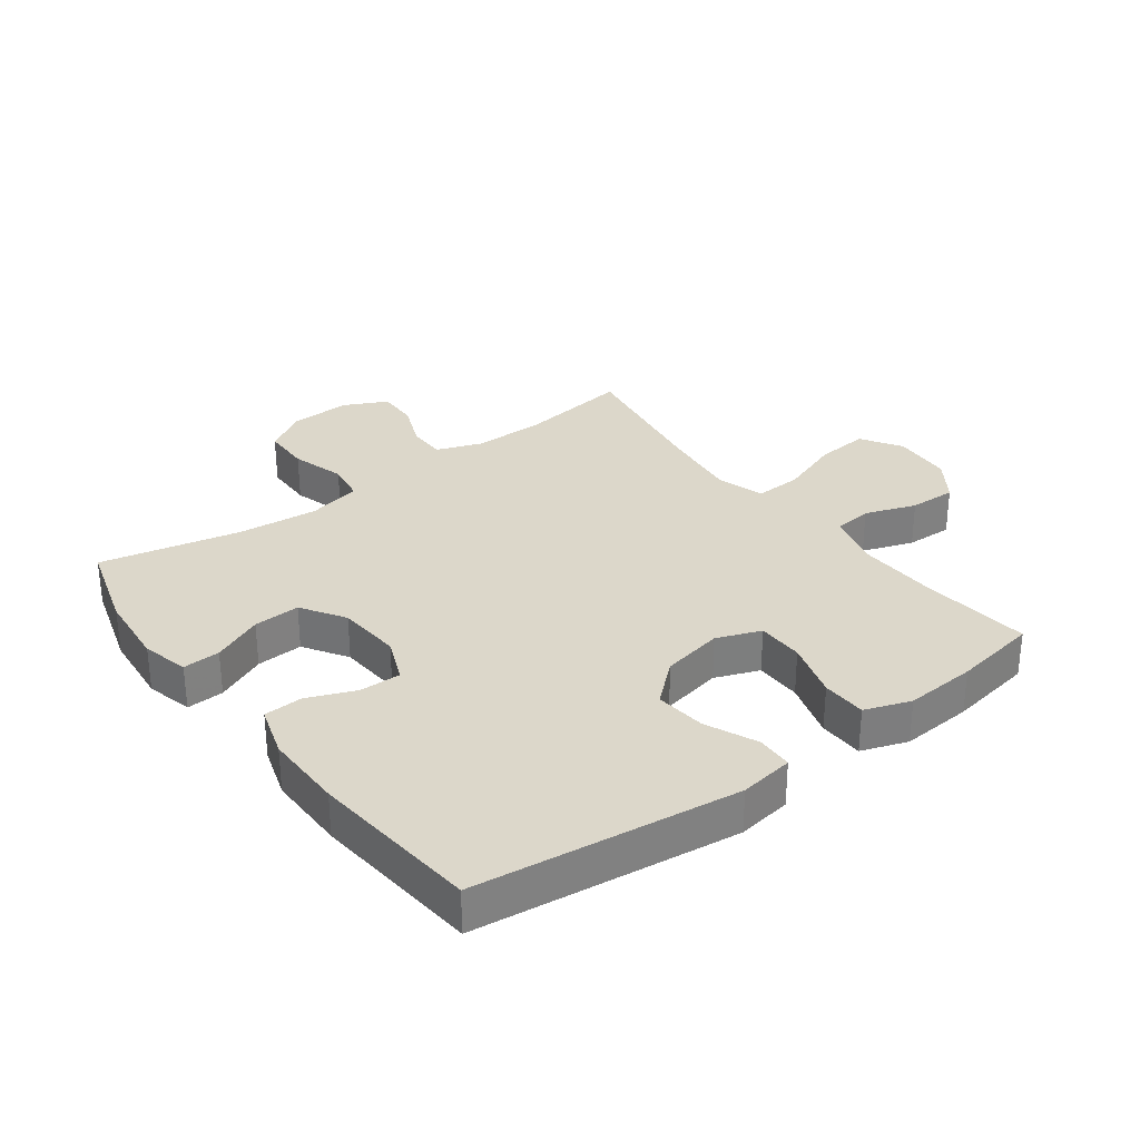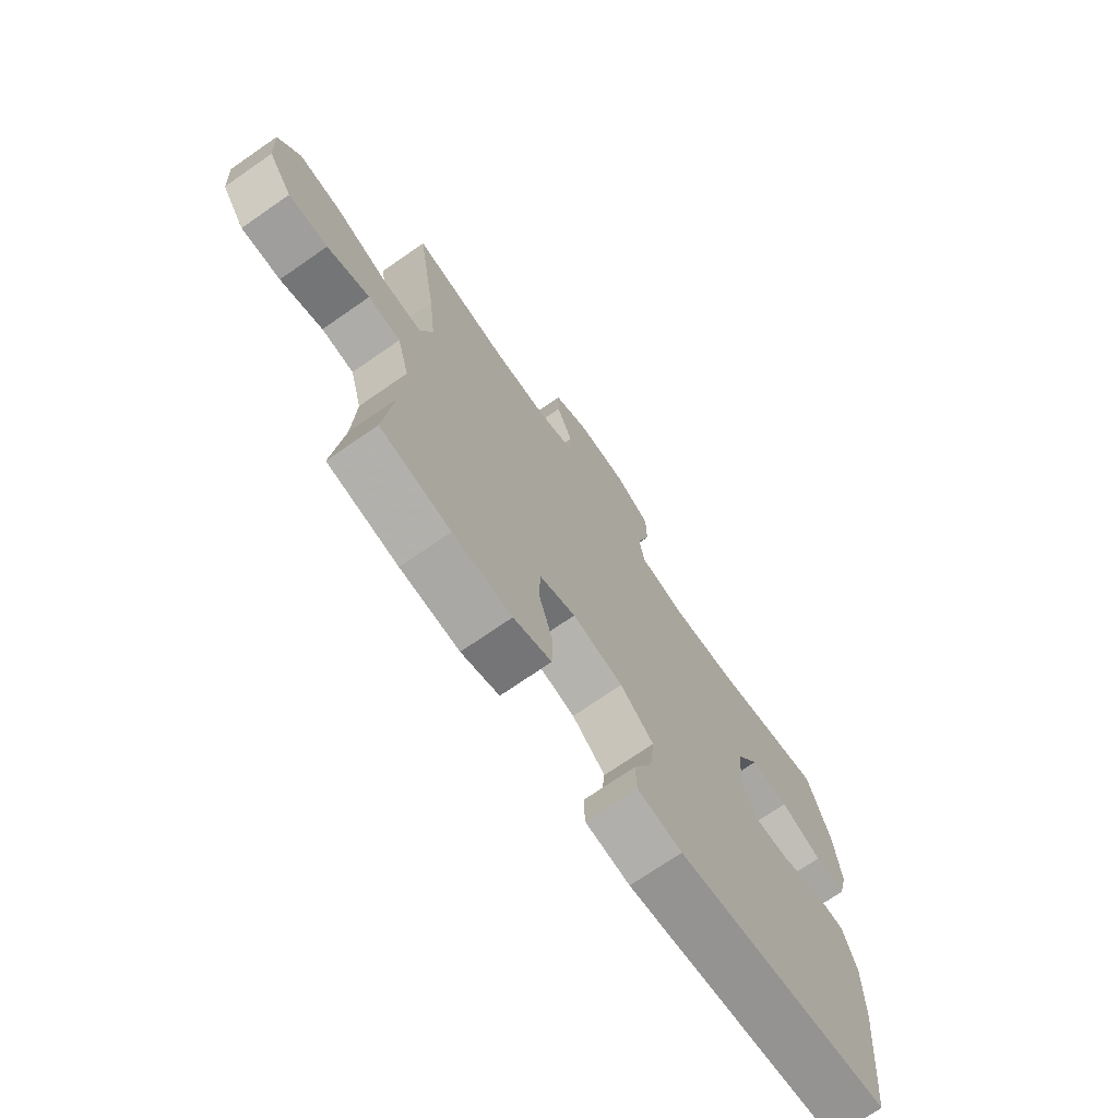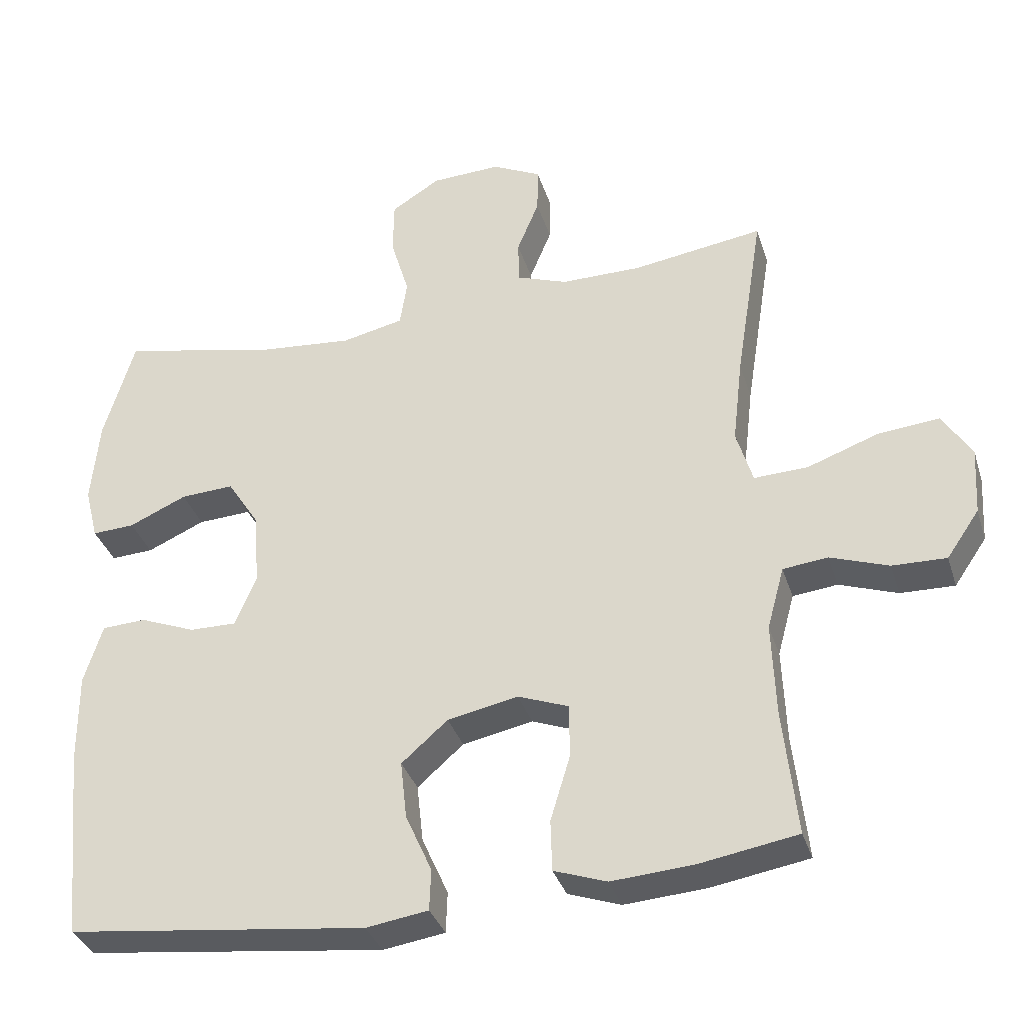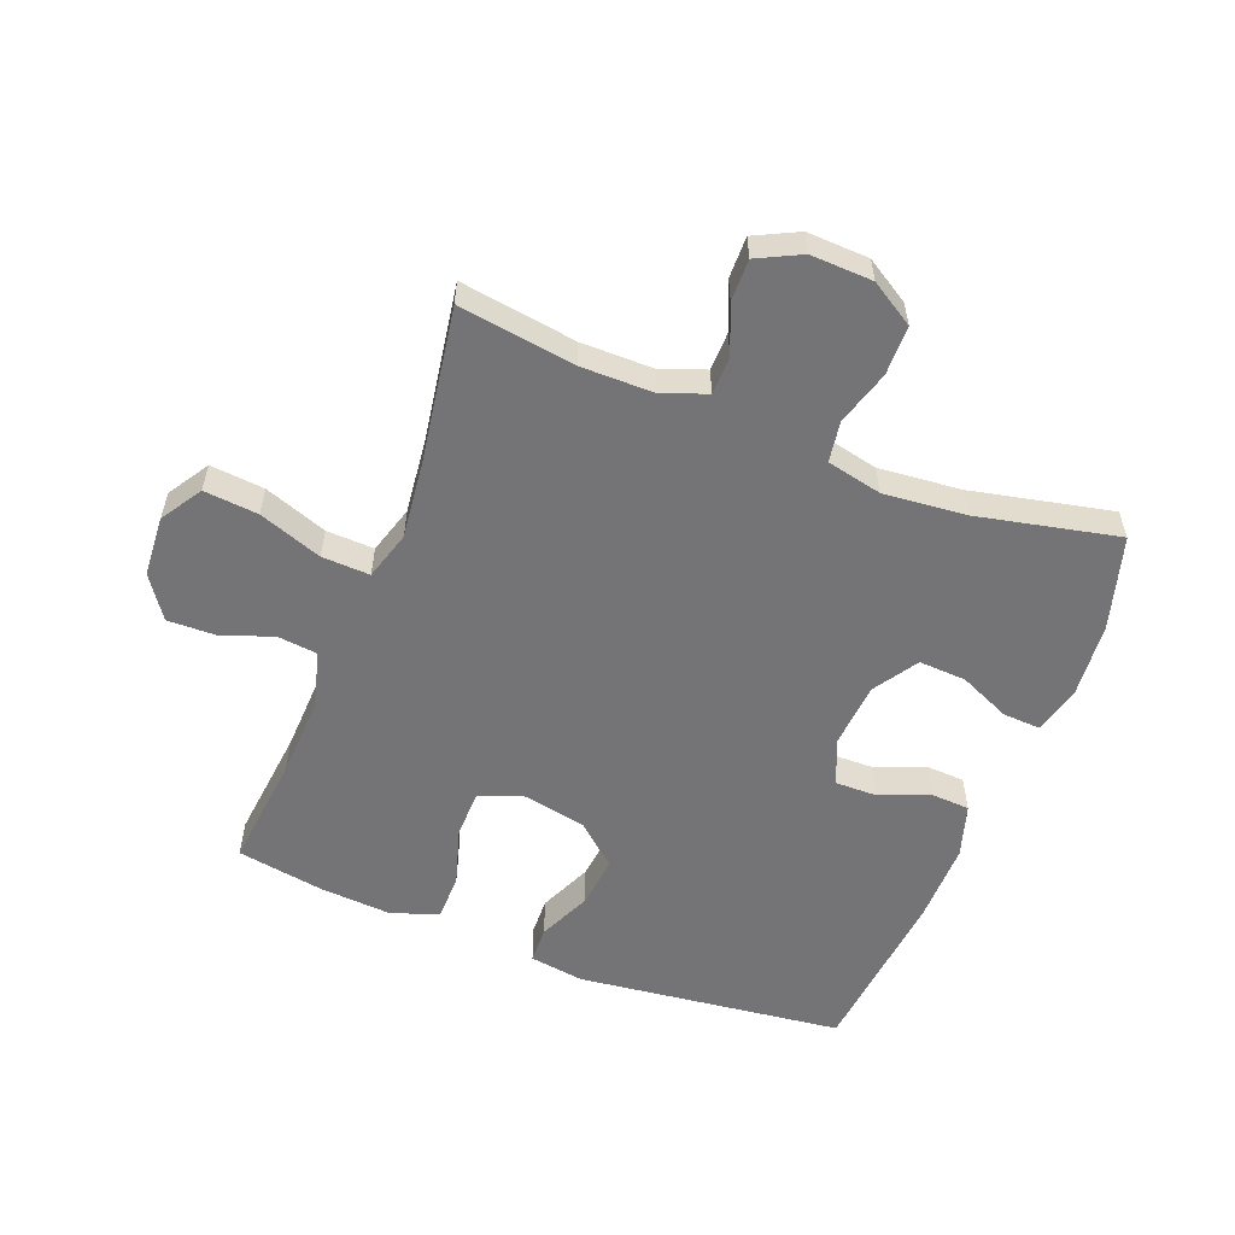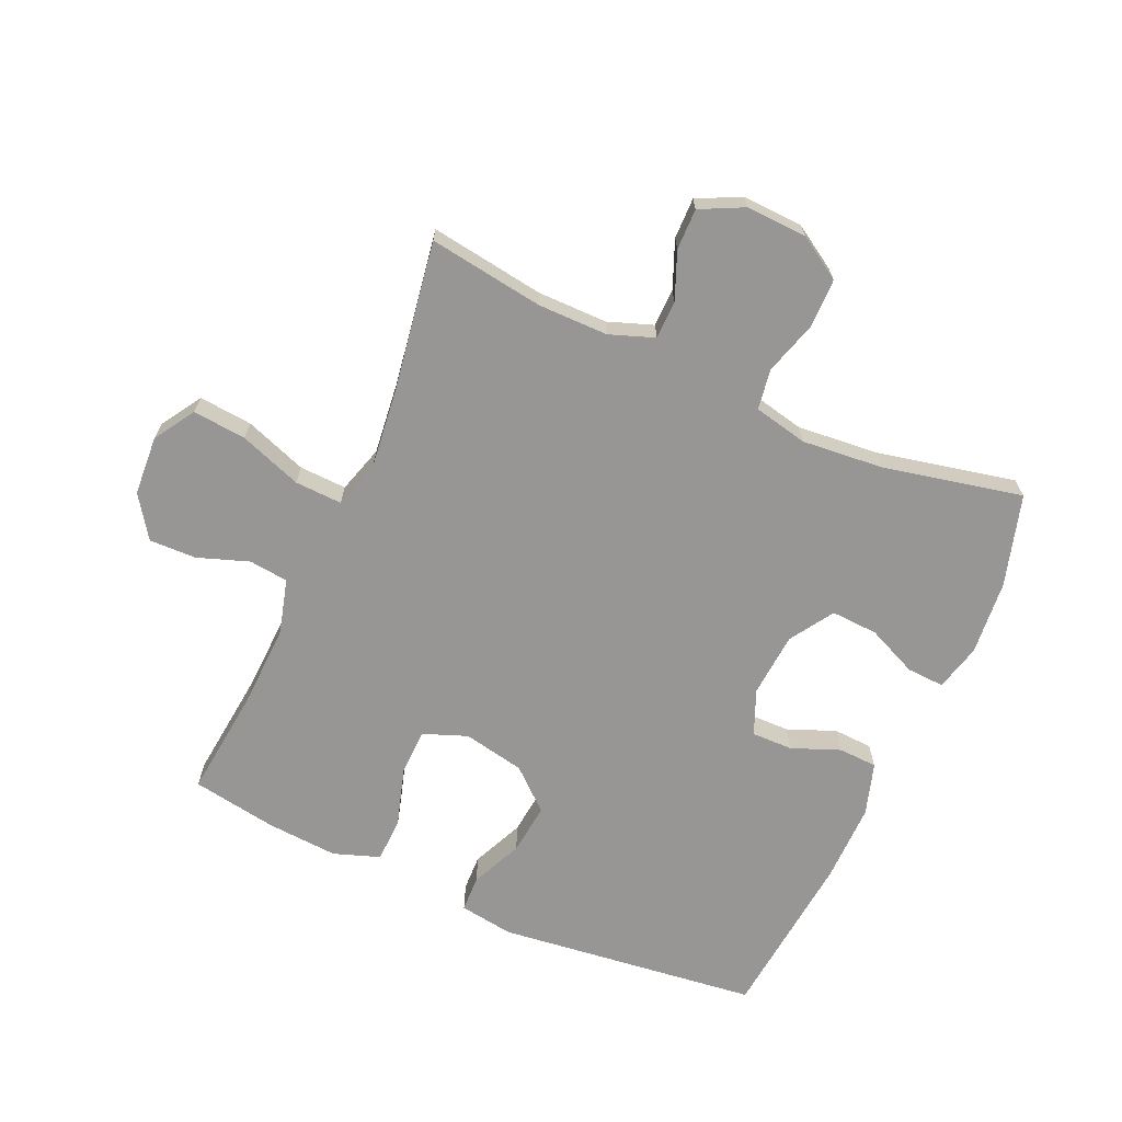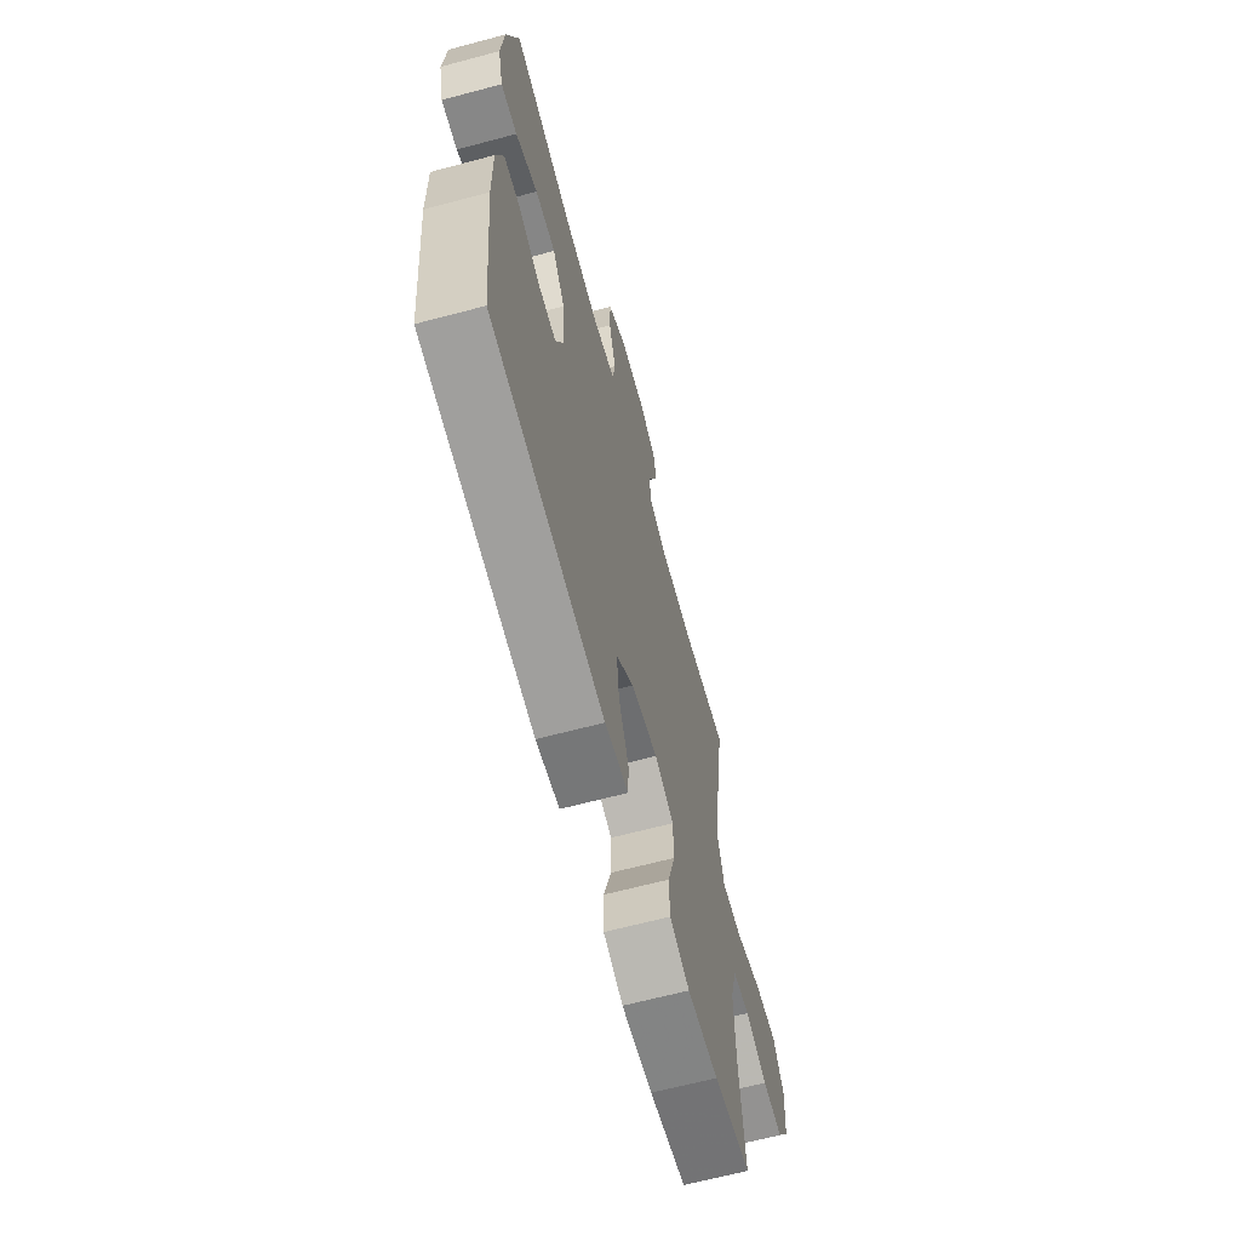
<metadata>
{"format":"obj","ext":"obj","renderer":"f3d","projection":"perspective","resolution":1024,"background":"white","views":[{"elev":30.8,"azim":143.4,"up":"+Y"},{"elev":-72.2,"azim":-55.3,"up":"+Z"},{"elev":-34.8,"azim":-163.4,"up":"+Z"},{"elev":-56.3,"azim":-21.3,"up":"+Y"},{"elev":-67.9,"azim":-24.0,"up":"+Y"},{"elev":-65.0,"azim":105.0,"up":"+Z"}]}
</metadata>
<code>
v -0.5 0.07 -0.5
v -0.481 0.07 -0.322
v -0.476 0.07 -0.19
v -0.5 0.07 -0.102
v -0.563 0.07 -0.095
v -0.645 0.07 -0.124
v -0.721 0.07 -0.126
v -0.767 0.07 -0.059
v -0.773 0.07 0.037
v -0.732 0.07 0.102
v -0.646 0.07 0.094
v -0.546 0.07 0.058
v -0.47 0.07 0.055
v -0.447 0.07 0.132
v -0.461 0.07 0.253
v -0.5 0.07 0.5
v -0.316 0.07 0.473
v -0.203 0.07 0.473
v -0.131 0.07 0.499
v -0.13 0.07 0.56
v -0.161 0.07 0.636
v -0.162 0.07 0.702
v -0.093 0.07 0.736
v 0.005 0.07 0.732
v 0.074 0.07 0.689
v 0.075 0.07 0.611
v 0.049 0.07 0.524
v 0.059 0.07 0.459
v 0.146 0.07 0.44
v 0.277 0.07 0.452
v 0.5 0.07 0.5
v 0.543 0.07 0.353
v 0.554 0.07 0.233
v 0.535 0.07 0.158
v 0.475 0.07 0.161
v 0.394 0.07 0.197
v 0.319 0.07 0.201
v 0.274 0.07 0.131
v 0.266 0.07 0.027
v 0.296 0.07 -0.045
v 0.362 0.07 -0.044
v 0.44 0.07 -0.013
v 0.502 0.07 -0.016
v 0.528 0.07 -0.1
v 0.527 0.07 -0.228
v 0.5 0.07 -0.5
v 0.079 0.07 -0.551
v -0.008 0.07 -0.538
v -0.01 0.07 -0.48
v 0.027 0.07 -0.397
v 0.036 0.07 -0.315
v -0.029 0.07 -0.258
v -0.128 0.07 -0.238
v -0.199 0.07 -0.265
v -0.2 0.07 -0.34
v -0.172 0.07 -0.433
v -0.174 0.07 -0.505
v -0.248 0.07 -0.531
v -0.363 0.07 -0.523
v -0.5 0 -0.5
v -0.481 0 -0.322
v -0.476 0 -0.19
v -0.5 0 -0.102
v -0.563 0 -0.095
v -0.645 0 -0.124
v -0.721 0 -0.126
v -0.767 0 -0.059
v -0.773 0 0.037
v -0.732 0 0.102
v -0.646 0 0.094
v -0.546 0 0.058
v -0.47 0 0.055
v -0.447 0 0.132
v -0.461 0 0.253
v -0.5 0 0.5
v -0.316 0 0.473
v -0.203 0 0.473
v -0.131 0 0.499
v -0.13 0 0.56
v -0.161 0 0.636
v -0.162 0 0.702
v -0.093 0 0.736
v 0.005 0 0.732
v 0.074 0 0.689
v 0.075 0 0.611
v 0.049 0 0.524
v 0.059 0 0.459
v 0.146 0 0.44
v 0.277 0 0.452
v 0.5 0 0.5
v 0.543 0 0.353
v 0.554 0 0.233
v 0.535 0 0.158
v 0.475 0 0.161
v 0.394 0 0.197
v 0.319 0 0.201
v 0.274 0 0.131
v 0.266 0 0.027
v 0.296 0 -0.045
v 0.362 0 -0.044
v 0.44 0 -0.013
v 0.502 0 -0.016
v 0.528 0 -0.1
v 0.527 0 -0.228
v 0.5 0 -0.5
v 0.079 0 -0.551
v -0.008 0 -0.538
v -0.01 0 -0.48
v 0.027 0 -0.397
v 0.036 0 -0.315
v -0.029 0 -0.258
v -0.128 0 -0.238
v -0.199 0 -0.265
v -0.2 0 -0.34
v -0.172 0 -0.433
v -0.174 0 -0.505
v -0.248 0 -0.531
v -0.363 0 -0.523
f 59 1 2
f 58 59 2
f 57 58 2
f 56 57 2
f 55 56 2
f 54 55 2 3
f 53 54 3 4
f 52 53 4
f 48 49 50
f 47 48 50
f 46 47 50
f 45 46 50
f 44 45 50
f 43 44 50
f 42 43 50
f 41 42 50
f 40 41 50 51
f 39 40 51 52
f 34 35 36
f 33 34 36
f 32 33 36
f 31 32 36
f 30 31 36
f 29 30 36 37
f 28 29 37 38
f 25 26 27
f 24 25 27
f 23 24 27
f 22 23 27
f 21 22 27
f 20 21 27
f 19 20 27 28
f 39 52 4
f 38 39 4
f 28 38 4
f 19 28 4
f 18 19 4
f 10 11 12
f 9 10 12
f 8 9 12
f 7 8 12
f 6 7 12
f 5 6 12
f 5 12 13
f 4 5 13
f 4 13 14
f 18 4 14
f 17 18 14
f 17 14 15
f 15 16 17
f 61 60 118
f 61 118 117
f 61 117 116
f 61 116 115
f 61 115 114
f 62 61 114 113
f 63 62 113 112
f 63 112 111
f 109 108 107
f 109 107 106
f 109 106 105
f 109 105 104
f 109 104 103
f 109 103 102
f 109 102 101
f 109 101 100
f 110 109 100 99
f 111 110 99 98
f 95 94 93
f 95 93 92
f 95 92 91
f 95 91 90
f 95 90 89
f 96 95 89 88
f 97 96 88 87
f 86 85 84
f 86 84 83
f 86 83 82
f 86 82 81
f 86 81 80
f 86 80 79
f 87 86 79 78
f 63 111 98
f 63 98 97
f 63 97 87
f 63 87 78
f 63 78 77
f 71 70 69
f 71 69 68
f 71 68 67
f 71 67 66
f 71 66 65
f 71 65 64
f 72 71 64
f 72 64 63
f 73 72 63
f 73 63 77
f 73 77 76
f 74 73 76
f 76 75 74
f 1 60 61 2
f 2 61 62 3
f 3 62 63 4
f 4 63 64 5
f 5 64 65 6
f 6 65 66 7
f 7 66 67 8
f 8 67 68 9
f 9 68 69 10
f 10 69 70 11
f 11 70 71 12
f 12 71 72 13
f 13 72 73 14
f 14 73 74 15
f 15 74 75 16
f 16 75 76 17
f 17 76 77 18
f 18 77 78 19
f 19 78 79 20
f 20 79 80 21
f 21 80 81 22
f 22 81 82 23
f 23 82 83 24
f 24 83 84 25
f 25 84 85 26
f 26 85 86 27
f 27 86 87 28
f 28 87 88 29
f 29 88 89 30
f 30 89 90 31
f 31 90 91 32
f 32 91 92 33
f 33 92 93 34
f 34 93 94 35
f 35 94 95 36
f 36 95 96 37
f 37 96 97 38
f 38 97 98 39
f 39 98 99 40
f 40 99 100 41
f 41 100 101 42
f 42 101 102 43
f 43 102 103 44
f 44 103 104 45
f 45 104 105 46
f 46 105 106 47
f 47 106 107 48
f 48 107 108 49
f 49 108 109 50
f 50 109 110 51
f 51 110 111 52
f 52 111 112 53
f 53 112 113 54
f 54 113 114 55
f 55 114 115 56
f 56 115 116 57
f 57 116 117 58
f 58 117 118 59
f 59 118 60 1

</code>
